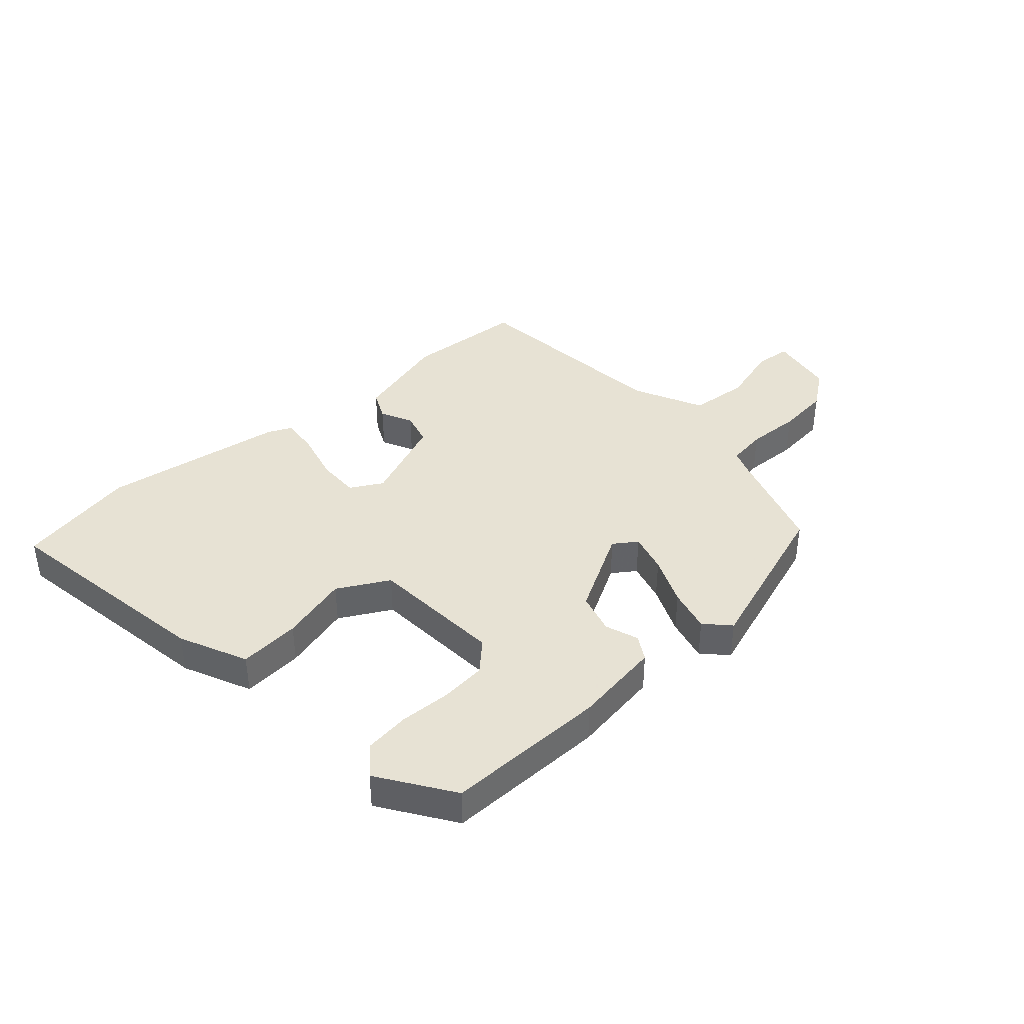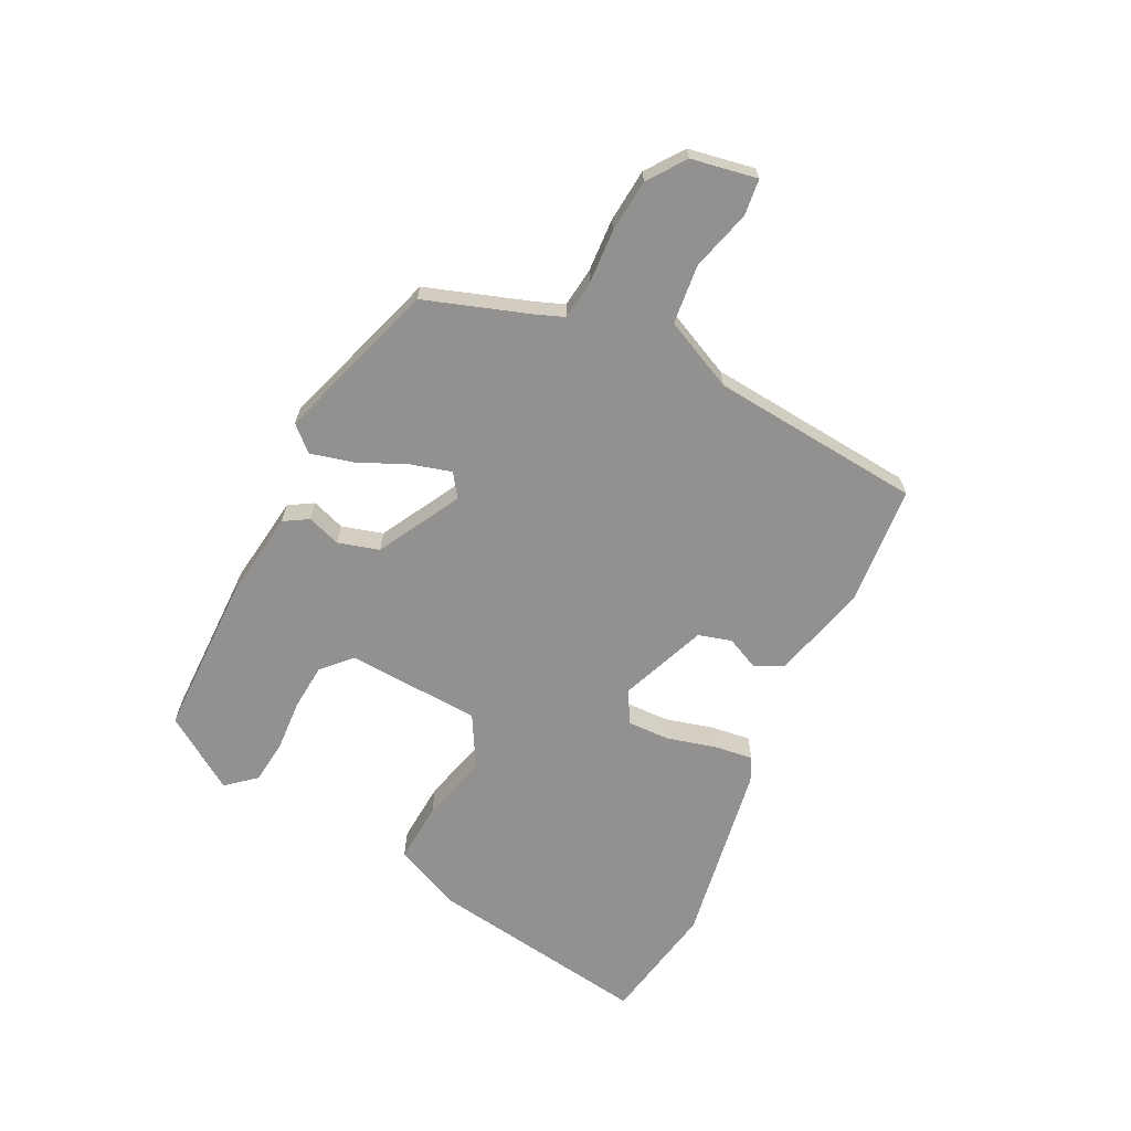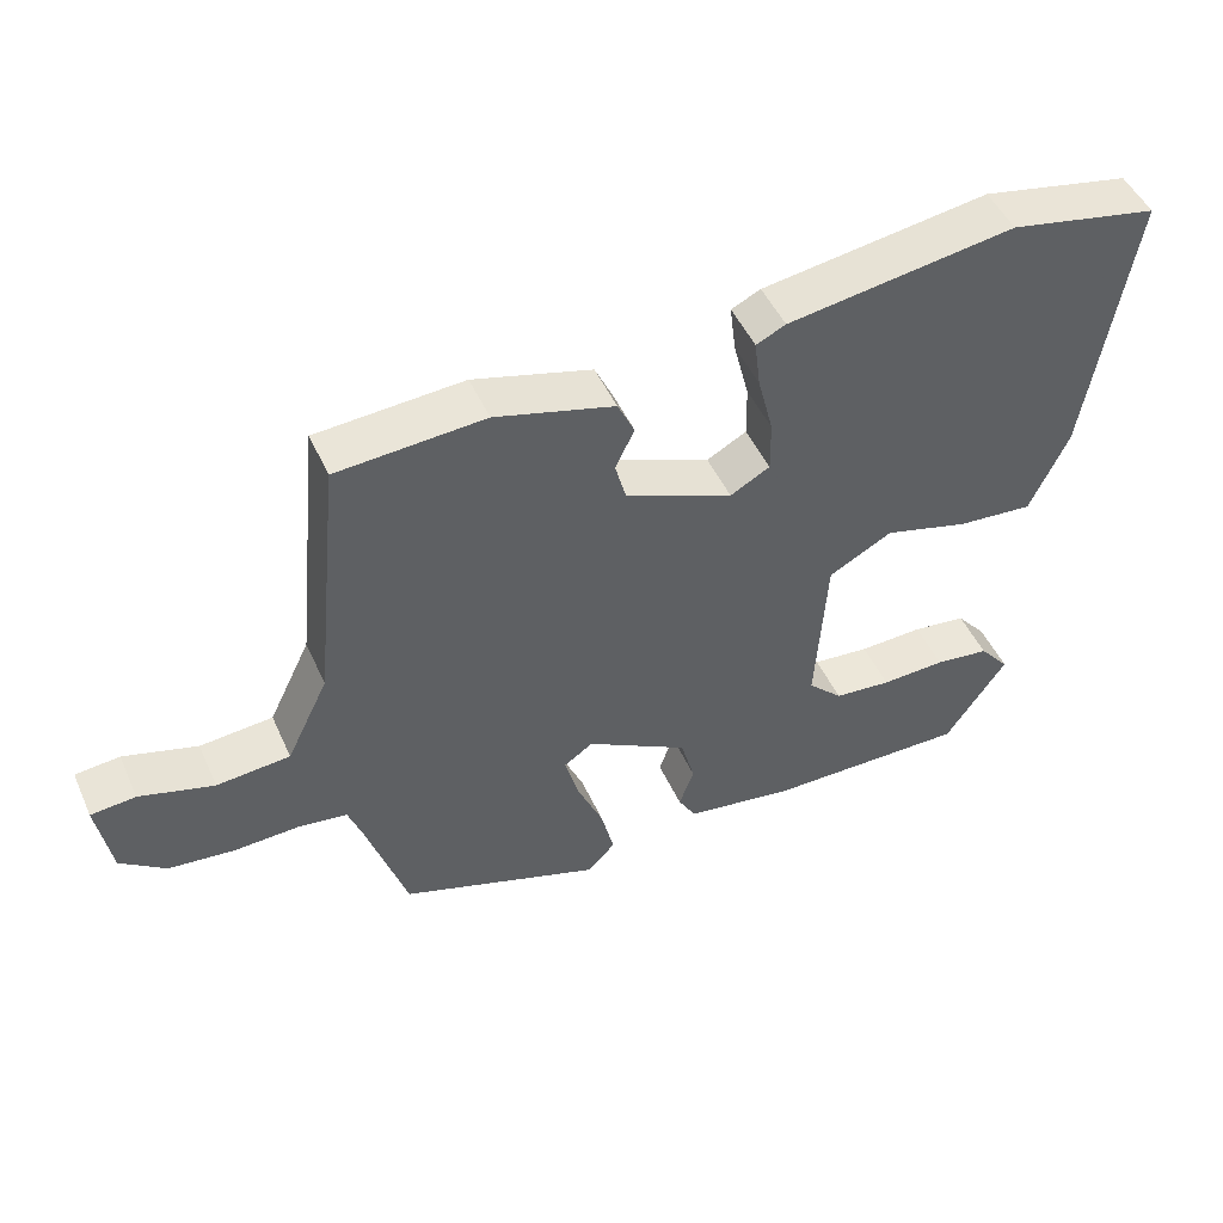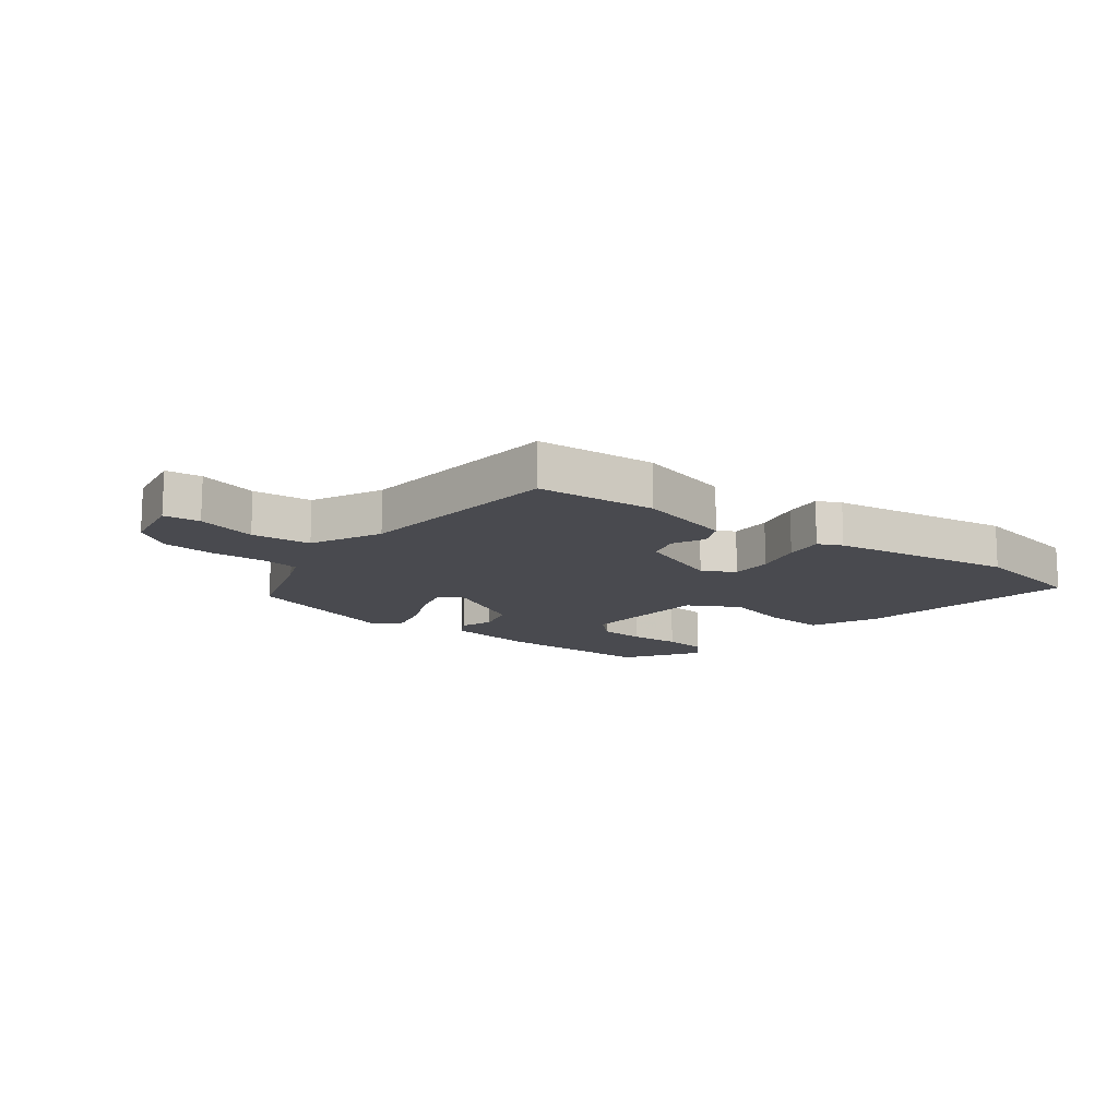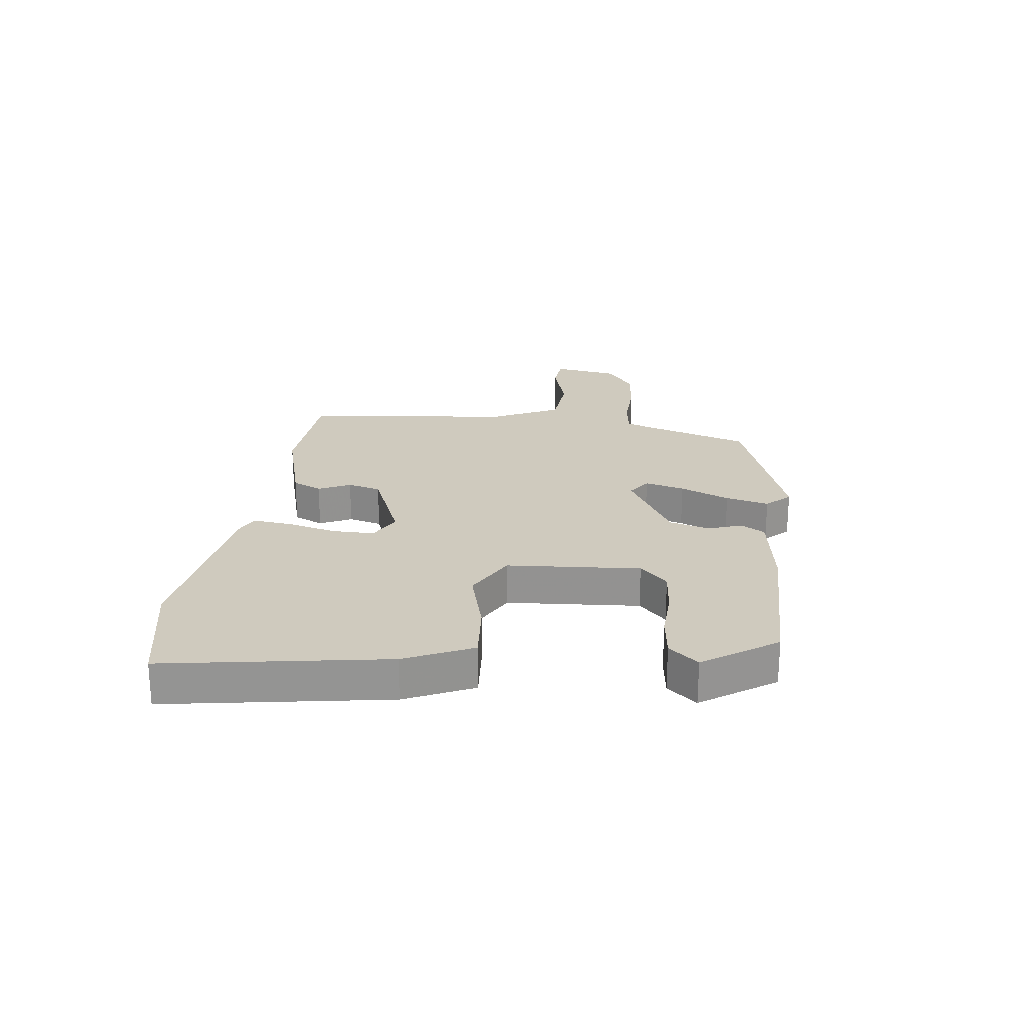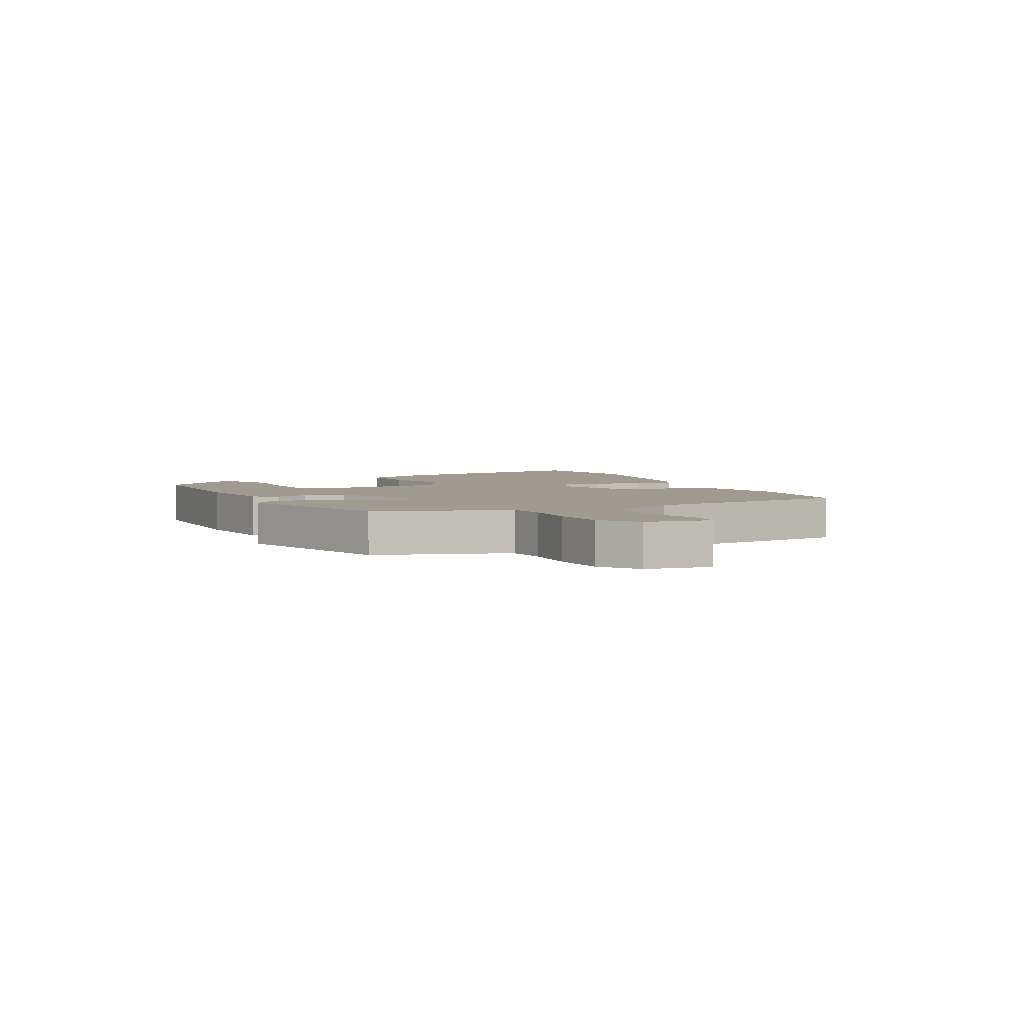
<metadata>
{"format":"obj","ext":"obj","renderer":"f3d","projection":"perspective","resolution":1024,"background":"white","views":[{"elev":39.7,"azim":138.1,"up":"+Y"},{"elev":-66.1,"azim":-115.7,"up":"+Y"},{"elev":48.3,"azim":-23.6,"up":"+Z"},{"elev":-13.5,"azim":-37.1,"up":"+Y"},{"elev":23.2,"azim":96.9,"up":"+Y"},{"elev":4.1,"azim":-116.1,"up":"+Y"}]}
</metadata>
<code>
v -0.46 0.07 -0.399
v -0.517 0.07 -0.224
v -0.535 0.07 -0.176
v -0.601 0.07 -0.167
v -0.691 0.07 -0.171
v -0.78 0.07 -0.162
v -0.842 0.07 -0.116
v -0.861 0.07 -0.005
v -0.8 0.07 0.001
v -0.699 0.07 -0.028
v -0.599 0.07 -0.019
v -0.542 0.07 0.099
v -0.506 0.07 0.454
v -0.305 0.07 0.468
v -0.143 0.07 0.424
v -0.12 0.07 0.375
v -0.146 0.07 0.321
v -0.131 0.07 0.265
v 0.015 0.07 0.206
v 0.069 0.07 0.236
v 0.068 0.07 0.307
v 0.047 0.07 0.39
v 0.039 0.07 0.456
v 0.079 0.07 0.475
v 0.388 0.07 0.522
v 0.59 0.07 0.482
v 0.53 0.07 0.108
v 0.478 0.07 -0.006
v 0.375 0.07 0.002
v 0.26 0.07 0.033
v 0.174 0.07 -0.014
v 0.159 0.07 -0.239
v 0.206 0.07 -0.285
v 0.284 0.07 -0.292
v 0.371 0.07 -0.288
v 0.445 0.07 -0.297
v 0.486 0.07 -0.346
v 0.403 0.07 -0.469
v 0.13 0.07 -0.468
v -0.019 0.07 -0.446
v -0.043 0.07 -0.405
v -0.023 0.07 -0.349
v -0.042 0.07 -0.28
v -0.181 0.07 -0.202
v -0.22 0.07 -0.229
v -0.202 0.07 -0.296
v -0.166 0.07 -0.379
v -0.148 0.07 -0.452
v -0.186 0.07 -0.492
v -0.46 0 -0.399
v -0.517 0 -0.224
v -0.535 0 -0.176
v -0.601 0 -0.167
v -0.691 0 -0.171
v -0.78 0 -0.162
v -0.842 0 -0.116
v -0.861 0 -0.005
v -0.8 0 0.001
v -0.699 0 -0.028
v -0.599 0 -0.019
v -0.542 0 0.099
v -0.506 0 0.454
v -0.305 0 0.468
v -0.143 0 0.424
v -0.12 0 0.375
v -0.146 0 0.321
v -0.131 0 0.265
v 0.015 0 0.206
v 0.069 0 0.236
v 0.068 0 0.307
v 0.047 0 0.39
v 0.039 0 0.456
v 0.079 0 0.475
v 0.388 0 0.522
v 0.59 0 0.482
v 0.53 0 0.108
v 0.478 0 -0.006
v 0.375 0 0.002
v 0.26 0 0.033
v 0.174 0 -0.014
v 0.159 0 -0.239
v 0.206 0 -0.285
v 0.284 0 -0.292
v 0.371 0 -0.288
v 0.445 0 -0.297
v 0.486 0 -0.346
v 0.403 0 -0.469
v 0.13 0 -0.468
v -0.019 0 -0.446
v -0.043 0 -0.405
v -0.023 0 -0.349
v -0.042 0 -0.28
v -0.181 0 -0.202
v -0.22 0 -0.229
v -0.202 0 -0.296
v -0.166 0 -0.379
v -0.148 0 -0.452
v -0.186 0 -0.492
f 46 47 48 49
f 45 46 49 1
f 39 40 41 42
f 39 42 43
f 38 39 43
f 37 38 43 44
f 34 35 36 37
f 33 34 37
f 27 28 29 30
f 25 26 27 30
f 25 30 31
f 24 25 31
f 21 22 23 24
f 20 21 24 31
f 19 20 31 32
f 14 15 16 17
f 12 13 14 17
f 11 12 17 18
f 7 8 9 10
f 7 10 11
f 4 5 6 7
f 3 4 7 11
f 45 1 2
f 44 45 2 3
f 33 37 44
f 32 33 44
f 19 32 44
f 18 19 44
f 3 11 18 44
f 98 97 96 95
f 50 98 95 94
f 91 90 89 88
f 92 91 88
f 92 88 87
f 93 92 87 86
f 86 85 84 83
f 86 83 82
f 79 78 77 76
f 79 76 75 74
f 80 79 74
f 80 74 73
f 73 72 71 70
f 80 73 70 69
f 81 80 69 68
f 66 65 64 63
f 66 63 62 61
f 67 66 61 60
f 59 58 57 56
f 60 59 56
f 56 55 54 53
f 60 56 53 52
f 51 50 94
f 52 51 94 93
f 93 86 82
f 93 82 81
f 93 81 68
f 93 68 67
f 93 67 60 52
f 1 50 51 2
f 2 51 52 3
f 3 52 53 4
f 4 53 54 5
f 5 54 55 6
f 6 55 56 7
f 7 56 57 8
f 8 57 58 9
f 9 58 59 10
f 10 59 60 11
f 11 60 61 12
f 12 61 62 13
f 13 62 63 14
f 14 63 64 15
f 15 64 65 16
f 16 65 66 17
f 17 66 67 18
f 18 67 68 19
f 19 68 69 20
f 20 69 70 21
f 21 70 71 22
f 22 71 72 23
f 23 72 73 24
f 24 73 74 25
f 25 74 75 26
f 26 75 76 27
f 27 76 77 28
f 28 77 78 29
f 29 78 79 30
f 30 79 80 31
f 31 80 81 32
f 32 81 82 33
f 33 82 83 34
f 34 83 84 35
f 35 84 85 36
f 36 85 86 37
f 37 86 87 38
f 38 87 88 39
f 39 88 89 40
f 40 89 90 41
f 41 90 91 42
f 42 91 92 43
f 43 92 93 44
f 44 93 94 45
f 45 94 95 46
f 46 95 96 47
f 47 96 97 48
f 48 97 98 49
f 49 98 50 1

</code>
